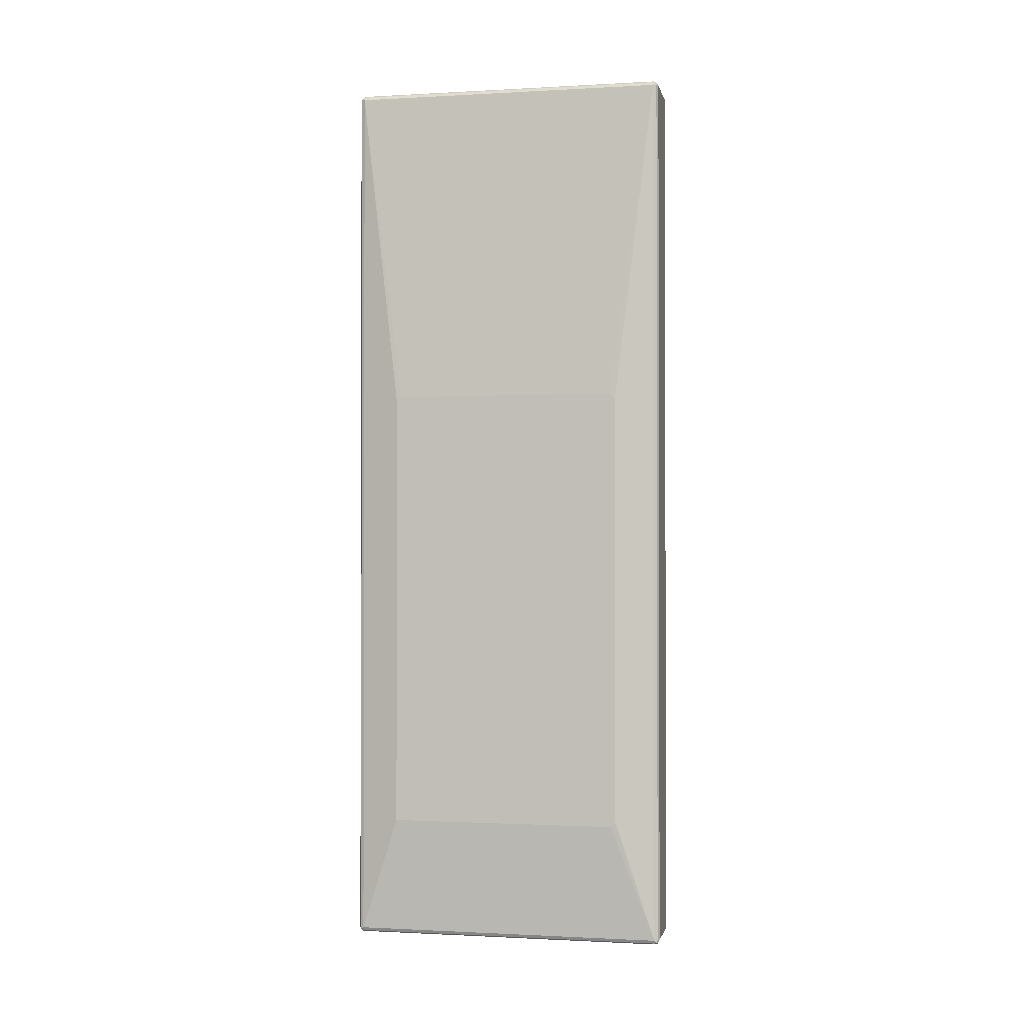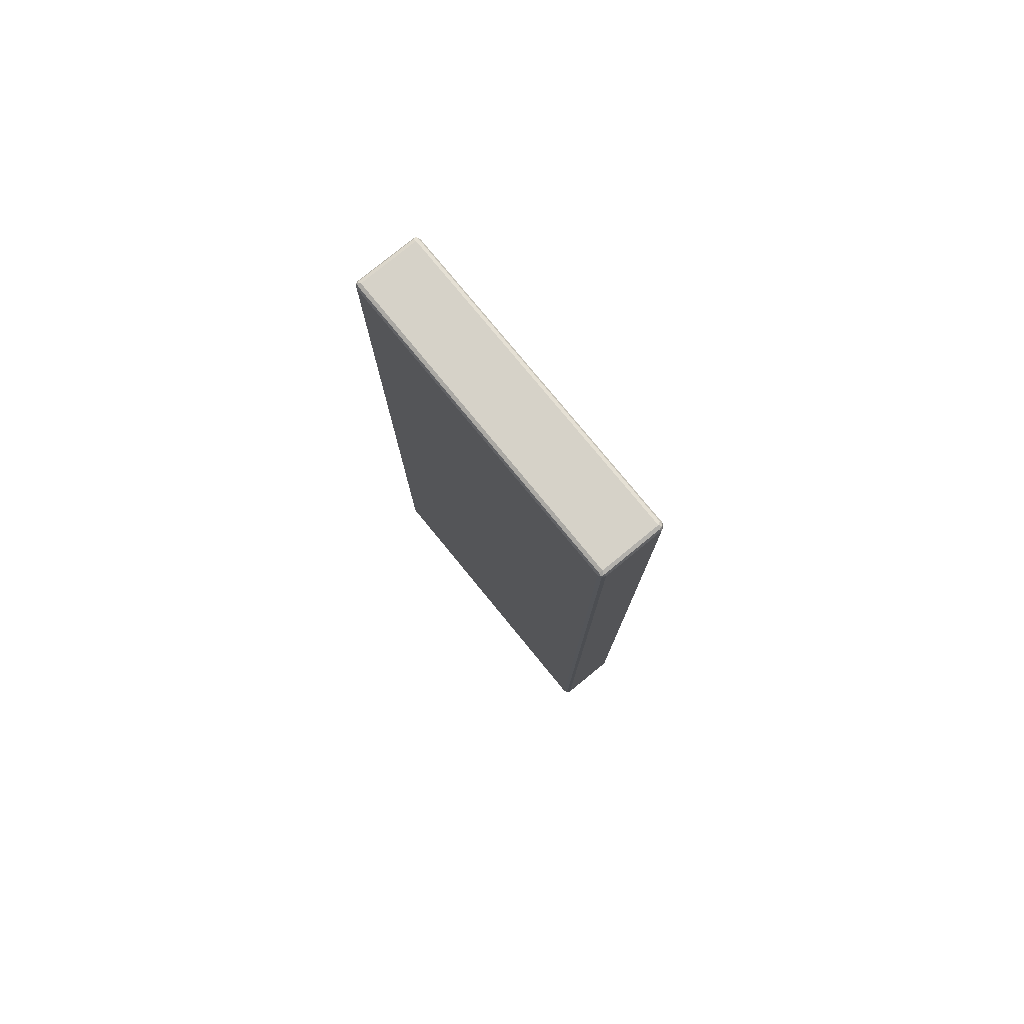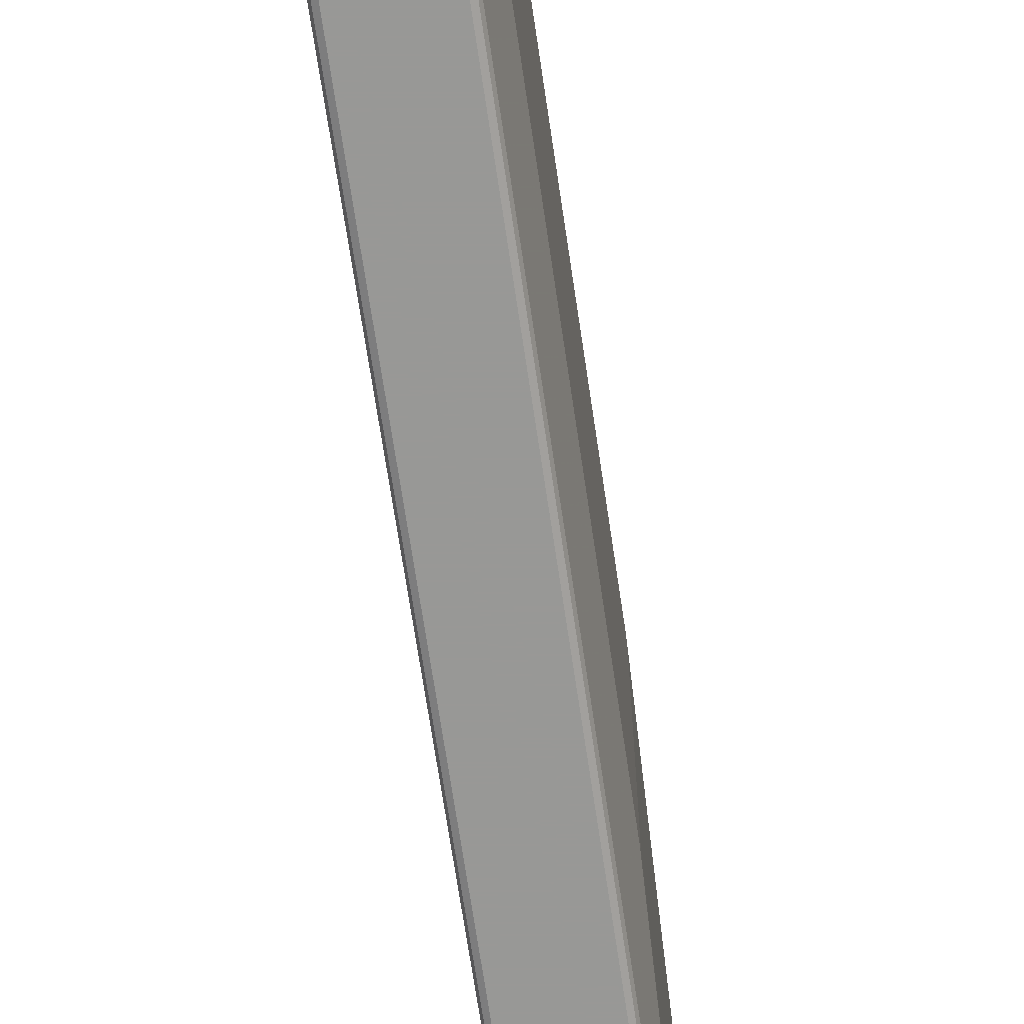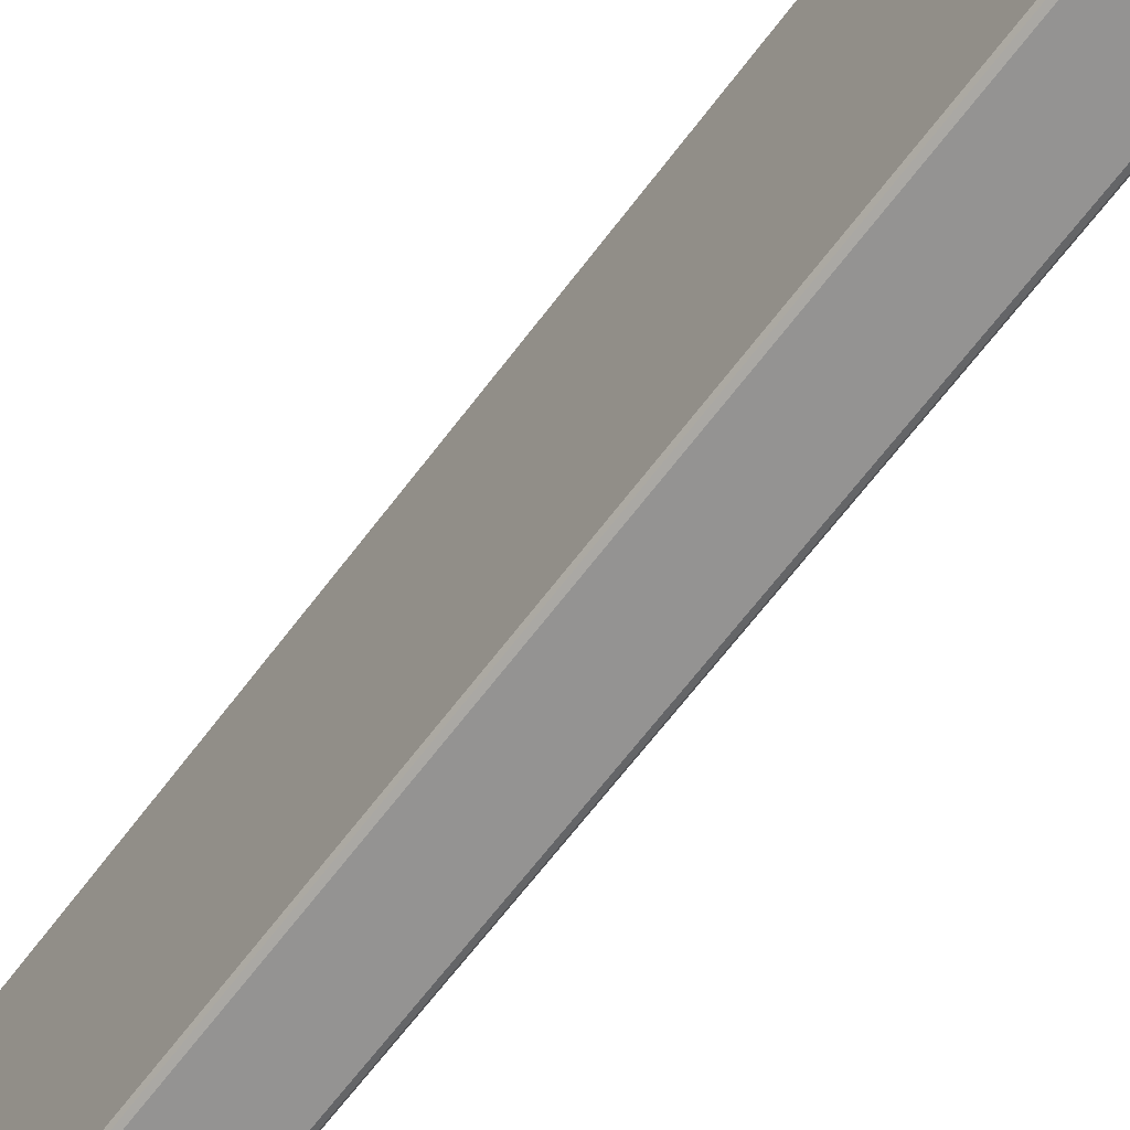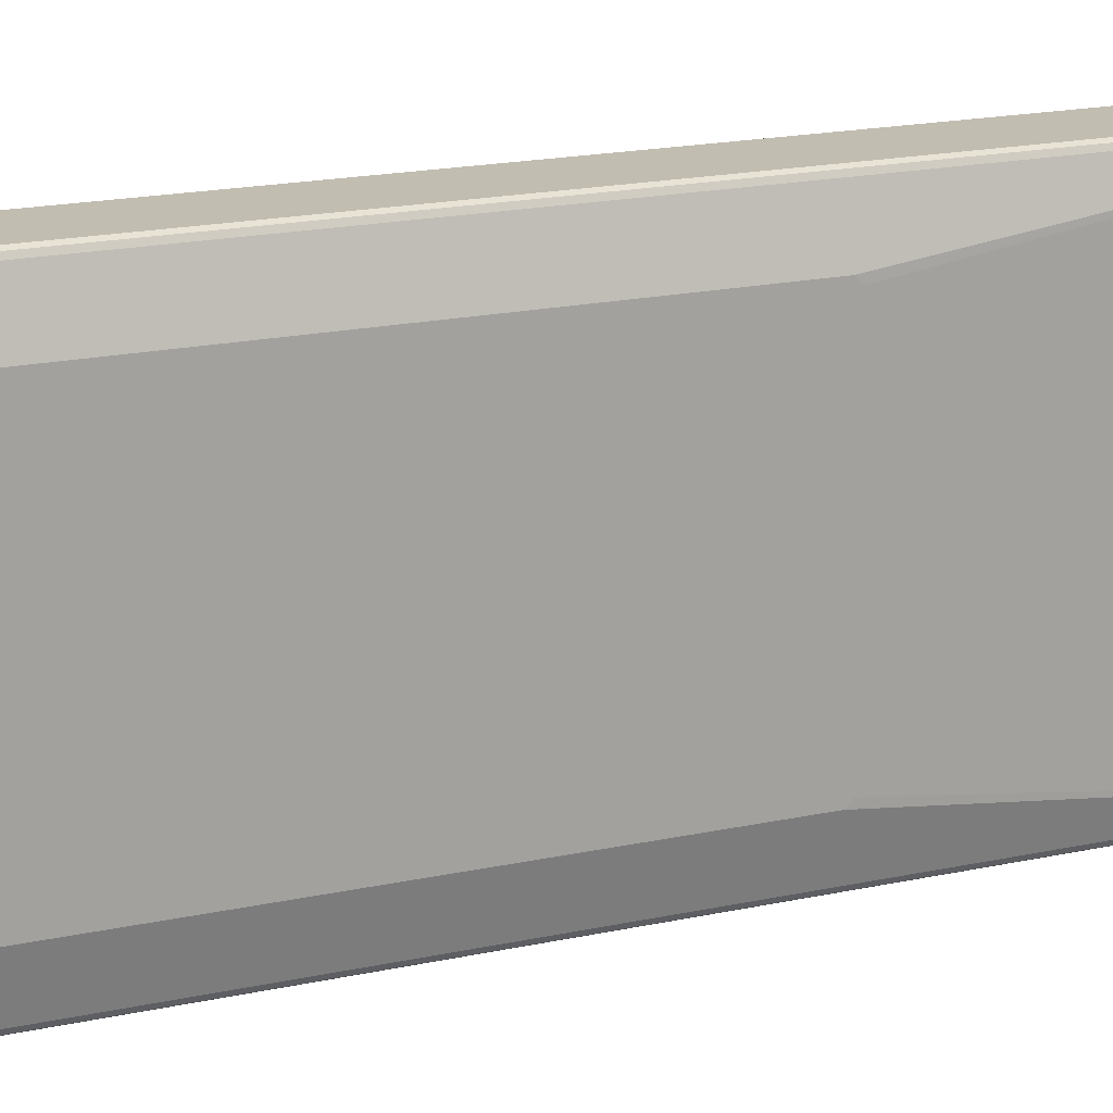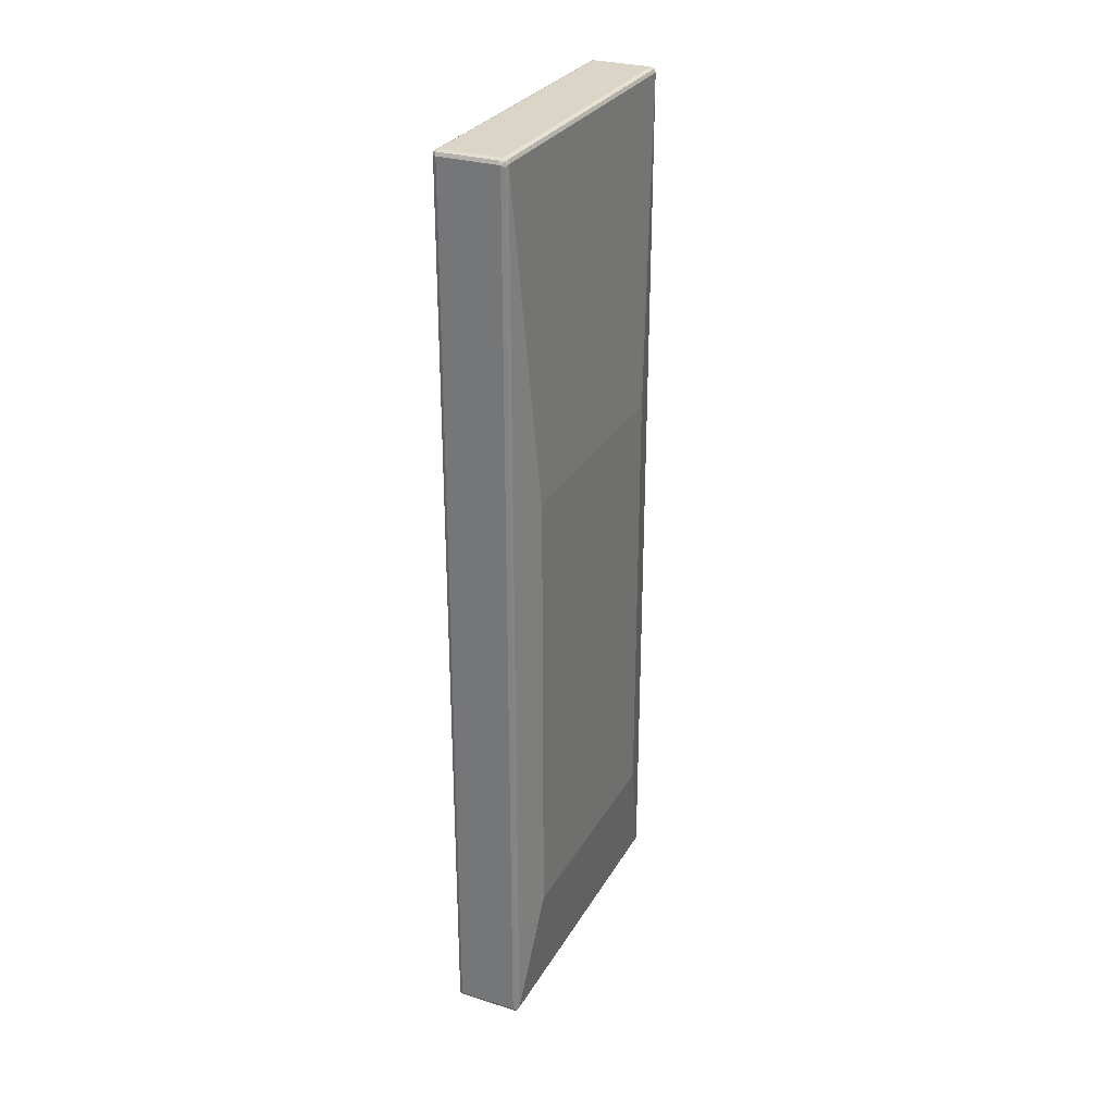
<metadata>
{"format":"obj","ext":"obj","renderer":"f3d","projection":"perspective","resolution":1024,"background":"white","views":[{"elev":-1.0,"azim":-78.4,"up":"+Z"},{"elev":78.1,"azim":140.7,"up":"+Z"},{"elev":-68.5,"azim":-171.6,"up":"+Y"},{"elev":-66.8,"azim":142.8,"up":"+Y"},{"elev":16.9,"azim":-114.6,"up":"+Y"},{"elev":29.0,"azim":-155.3,"up":"+Z"}]}
</metadata>
<code>
v -0.05012 0.3308 0.9122
v -0.05681 0.3275 0.9088
v -0.05513 0.3258 0.9173
v -0.04677 0.3275 0.9189
v 0.07017 0.3308 0.9122
v -0.05012 0.3308 -0.9122
v -0.06015 0.3208 0.9122
v -0.05681 0.3275 -0.9155
v -0.05681 0.3174 0.9189
v -0.05012 0.3208 0.9223
v 0.07351 0.3275 0.9189
v 0.07769 0.3258 0.9173
v 0.07686 0.3275 0.9122
v 0.07017 0.3308 -0.9122
v 0.07518 0.3283 -0.9173
v -0.05012 0.3275 -0.9189
v -0.05513 0.3258 -0.9198
v -0.0802 0.2405 0.2405
v -0.0802 0.2306 0.2506
v -0.06015 -0.3208 0.9122
v -0.06015 0.3208 -0.9122
v -0.05681 -0.3241 0.9189
v 0.07017 0.3208 0.9223
v -0.05012 -0.3208 0.9223
v 0.0802 0.3208 0.9122
v 0.07686 0.3208 0.9189
v 0.07686 -0.3208 0.9189
v 0.0802 -0.3208 0.9122
v 0.07686 0.3275 -0.9122
v 0.07686 0.3241 -0.9189
v 0.07017 0.3208 -0.9223
v 0.07017 0.3275 -0.9189
v 0.0802 0.3208 -0.9122
v -0.05681 -0.3208 -0.9189
v -0.05681 0.3208 -0.9189
v -0.05012 0.3208 -0.9223
v -0.05012 -0.3208 -0.9223
v -0.0802 0.2405 -0.6715
v -0.0802 -0.2306 0.2506
v -0.05681 -0.3275 0.9122
v -0.05513 -0.3283 0.9173
v -0.0802 -0.2405 0.2405
v -0.06015 -0.3208 -0.9122
v -0.05764 -0.3258 -0.9173
v 0.07017 -0.3208 0.9223
v 0.07518 -0.3258 0.9198
v -0.05012 -0.3275 0.9189
v 0.07686 -0.3275 0.9155
v 0.0802 -0.3208 -0.9122
v 0.07686 -0.3174 -0.9189
v 0.07017 -0.3208 -0.9223
v -0.05346 -0.3275 -0.9189
v -0.0802 -0.2306 -0.6715
v -0.05012 -0.3308 0.9122
v -0.05681 -0.3275 -0.9122
v 0.07017 -0.3275 0.9189
v 0.07017 -0.3308 0.9122
v -0.0802 -0.2405 -0.6616
v -0.05012 -0.3308 -0.9122
v 0.07686 -0.3275 -0.9088
v 0.07518 -0.3258 -0.9173
v 0.06682 -0.3275 -0.9189
v 0.07017 -0.3308 -0.9122
f 1 2 3
f 30 33 49
f 30 51 31
f 30 50 51
f 28 60 49
f 28 48 60
f 28 46 48
f 27 46 28
f 26 46 27
f 25 49 33
f 25 28 49
f 24 46 45
f 24 47 46
f 30 49 50
f 24 41 47
f 23 45 46
f 22 41 24
f 21 53 38
f 21 43 53
f 21 44 43
f 21 35 44
f 20 55 40
f 20 43 55
f 20 58 43
f 20 42 58
f 20 39 42
f 20 41 22
f 23 46 26
f 31 51 37
f 31 37 36
f 34 44 35
f 54 63 57
f 54 59 63
f 52 63 59
f 52 62 63
f 51 61 62
f 50 61 51
f 49 61 50
f 49 60 61
f 48 63 60
f 48 57 63
f 46 57 48
f 46 56 57
f 46 47 56
f 44 59 55
f 44 52 59
f 43 44 55
f 43 58 53
f 41 57 56
f 41 54 57
f 41 56 47
f 40 59 54
f 40 55 59
f 40 54 41
f 37 62 52
f 37 51 62
f 37 52 44
f 34 37 44
f 20 40 41
f 18 39 19
f 18 42 39
f 18 58 42
f 7 20 22
f 7 39 20
f 7 19 39
f 7 18 19
f 6 17 8
f 6 16 17
f 6 15 16
f 6 14 15
f 5 29 14
f 5 13 29
f 5 12 13
f 5 11 12
f 4 23 11
f 4 10 23
f 3 10 4
f 3 9 10
f 3 7 9
f 2 21 7
f 2 8 21
f 2 7 3
f 1 8 2
f 1 6 8
f 1 14 6
f 1 5 14
f 1 11 5
f 1 4 11
f 1 3 4
f 7 22 9
f 60 63 61
f 7 21 38
f 8 17 21
f 18 53 58
f 18 38 53
f 17 37 34
f 17 36 37
f 17 31 36
f 17 32 31
f 17 35 21
f 17 34 35
f 16 32 17
f 15 33 30
f 15 29 33
f 15 32 16
f 15 31 32
f 15 30 31
f 14 29 15
f 13 33 29
f 13 25 33
f 12 28 25
f 12 27 28
f 12 26 27
f 12 23 26
f 12 25 13
f 11 23 12
f 10 45 23
f 10 24 45
f 9 24 10
f 9 22 24
f 7 38 18
f 61 63 62

</code>
